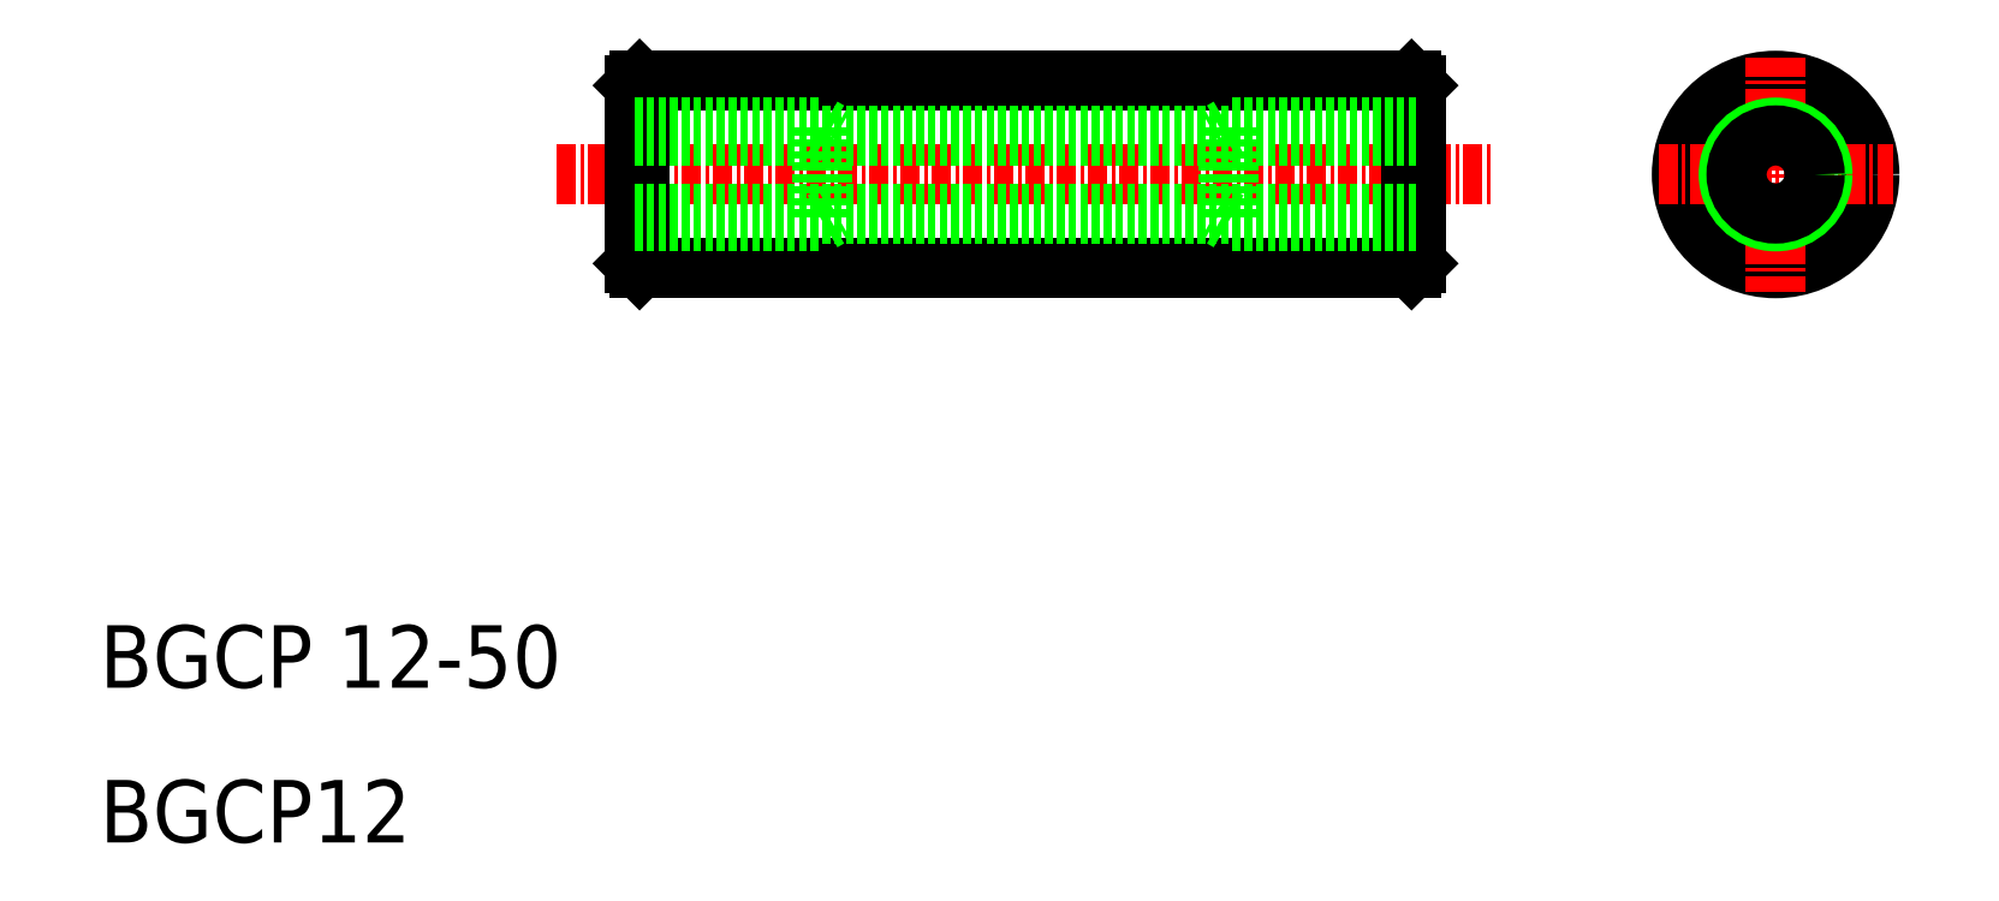
<metadata>
{"format":"dxf","ext":"dxf","renderer":"ezdxf+matplotlib","layout":"modelspace","background":"white","min_lineweight":24,"dpi":150}
</metadata>
<code>
0
SECTION
2
ENTITIES
0
TEXT
8
0
10
46.55
20
49.79
30
0
40
4
1
BGCP 12-50
0
LINE
8
CENTER
10
75.8
20
82.65
30
0
11
135.8
21
82.65
31
0
0
LINE
8
0
10
81.1
20
88.65
30
0
11
130.5
21
88.65
31
0
0
LINE
8
0
10
130.5
20
76.65
30
0
11
81.1
21
76.65
31
0
0
LINE
8
0
10
81.1
20
88.65
30
0
11
81.1
21
76.65
31
0
0
LINE
8
0
10
80.8
20
76.95
30
0
11
80.8
21
88.35
31
0
0
LINE
8
0
10
81.1
20
76.65
30
0
11
80.8
21
76.95
31
0
0
LINE
8
0
10
80.8
20
88.35
30
0
11
81.1
21
88.65
31
0
0
LINE
8
0
10
130.5
20
88.65
30
0
11
130.5
21
76.65
31
0
0
LINE
8
0
10
130.8
20
88.35
30
0
11
130.8
21
76.95
31
0
0
LINE
8
0
10
130.5
20
76.65
30
0
11
130.8
21
76.95
31
0
0
LINE
8
0
10
130.8
20
88.35
30
0
11
130.5
21
88.65
31
0
0
TEXT
8
0
10
46.55
20
39.88
30
0
40
4
1
BGCP12
0
CIRCLE
8
0
10
153.8
20
82.65
30
0
40
6
0
LINE
8
CENTER
10
146.3
20
82.65
30
0
11
161.3
21
82.65
31
0
0
LINE
8
CENTER
10
153.8
20
90.15
30
0
11
153.8
21
75.15
31
0
0
LINE
8
0
10
92.8
20
79.65
30
0
11
93.67
21
80.15
31
0
0
LINE
8
0
10
92.8
20
85.65
30
0
11
92.8
21
79.65
31
0
0
LINE
8
0
10
80.8
20
79.65
30
0
11
92.8
21
79.65
31
0
0
LINE
8
0
10
80.8
20
80.15
30
0
11
130.8
21
80.15
31
0
0
LINE
8
0
10
80.8
20
85.15
30
0
11
130.8
21
85.15
31
0
0
LINE
8
0
10
80.8
20
85.65
30
0
11
92.8
21
85.65
31
0
0
LINE
8
0
10
92.8
20
85.65
30
0
11
93.67
21
85.15
31
0
0
CIRCLE
8
0
10
153.8
20
82.65
30
0
40
3
0
CIRCLE
8
0
10
153.8
20
82.65
30
0
40
2.5
0
LINE
8
0
10
130.8
20
85.65
30
0
11
118.8
21
85.65
31
0
0
LINE
8
0
10
130.8
20
79.65
30
0
11
118.8
21
79.65
31
0
0
LINE
8
0
10
118.8
20
85.65
30
0
11
118.8
21
79.65
31
0
0
LINE
8
0
10
118.8
20
79.65
30
0
11
117.9
21
80.15
31
0
0
LINE
8
0
10
118.8
20
85.65
30
0
11
117.9
21
85.15
31
0
0
ENDSEC
0
EOF

</code>
